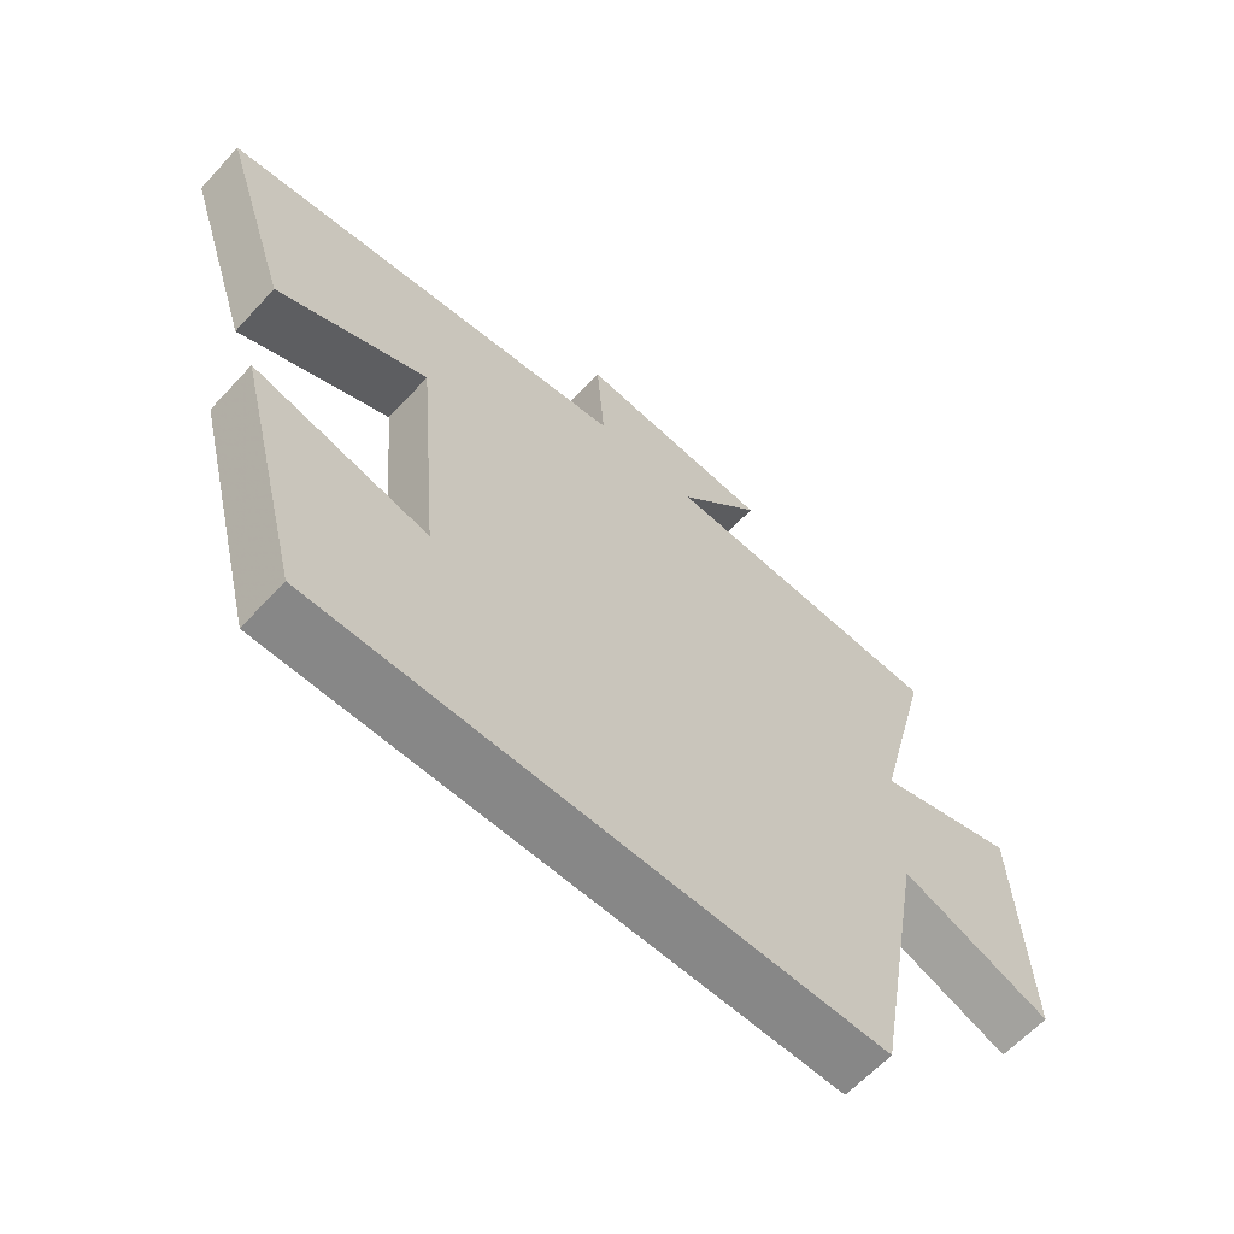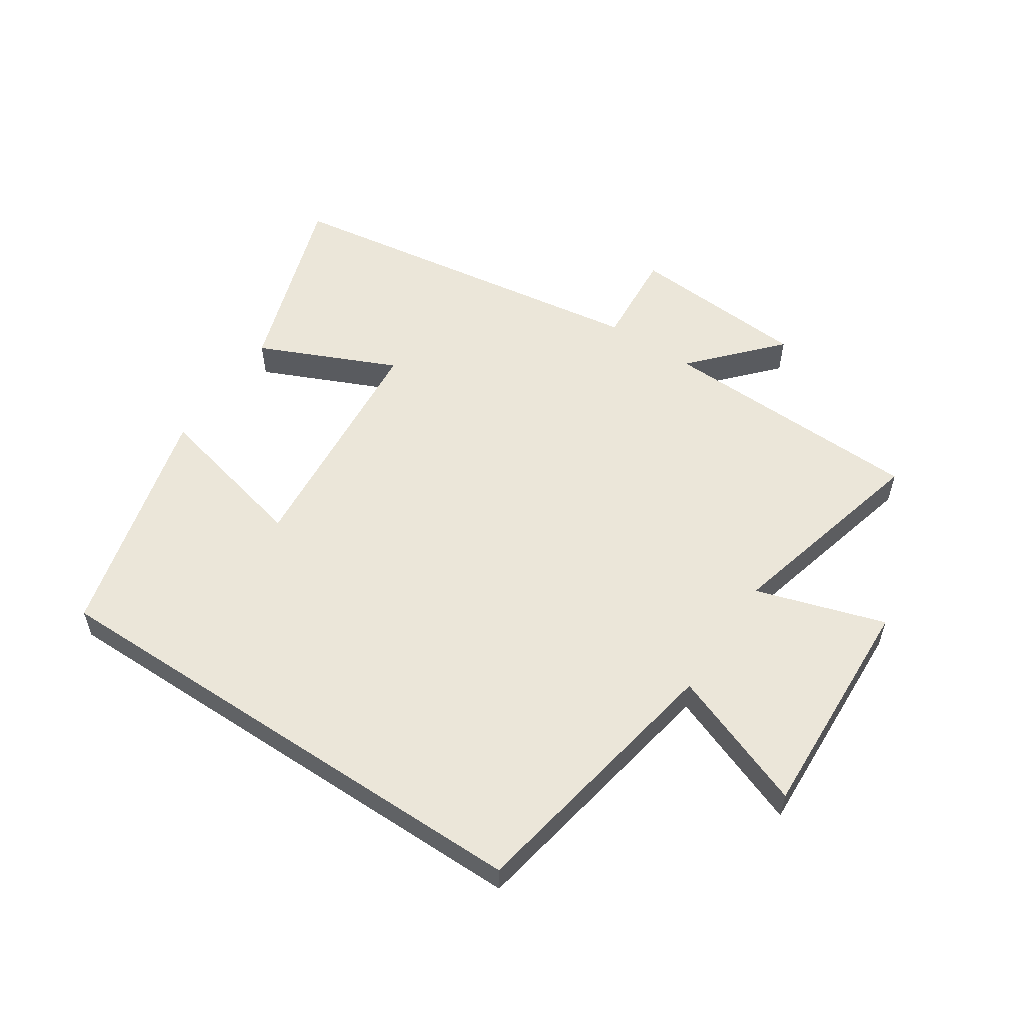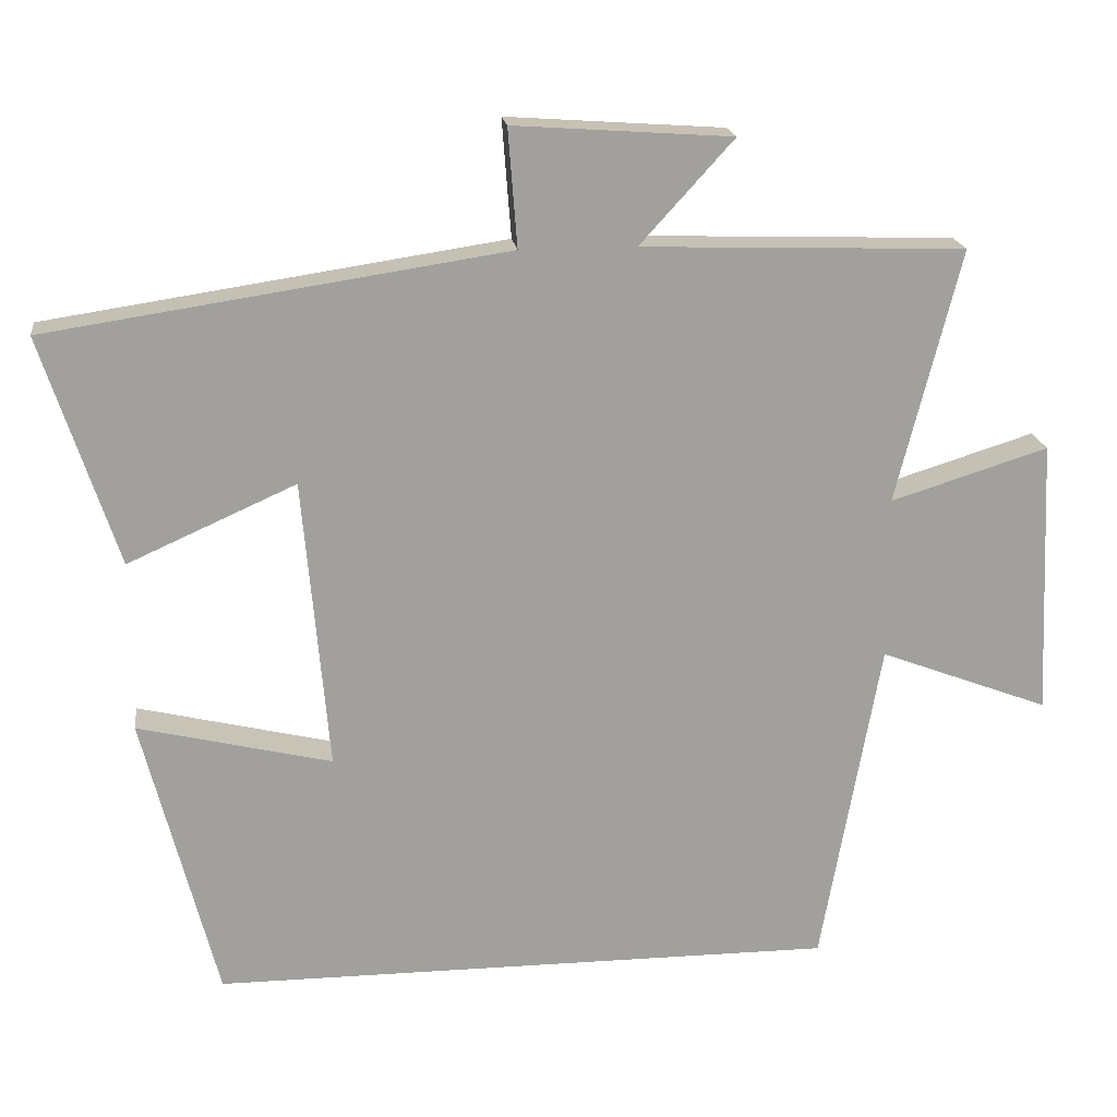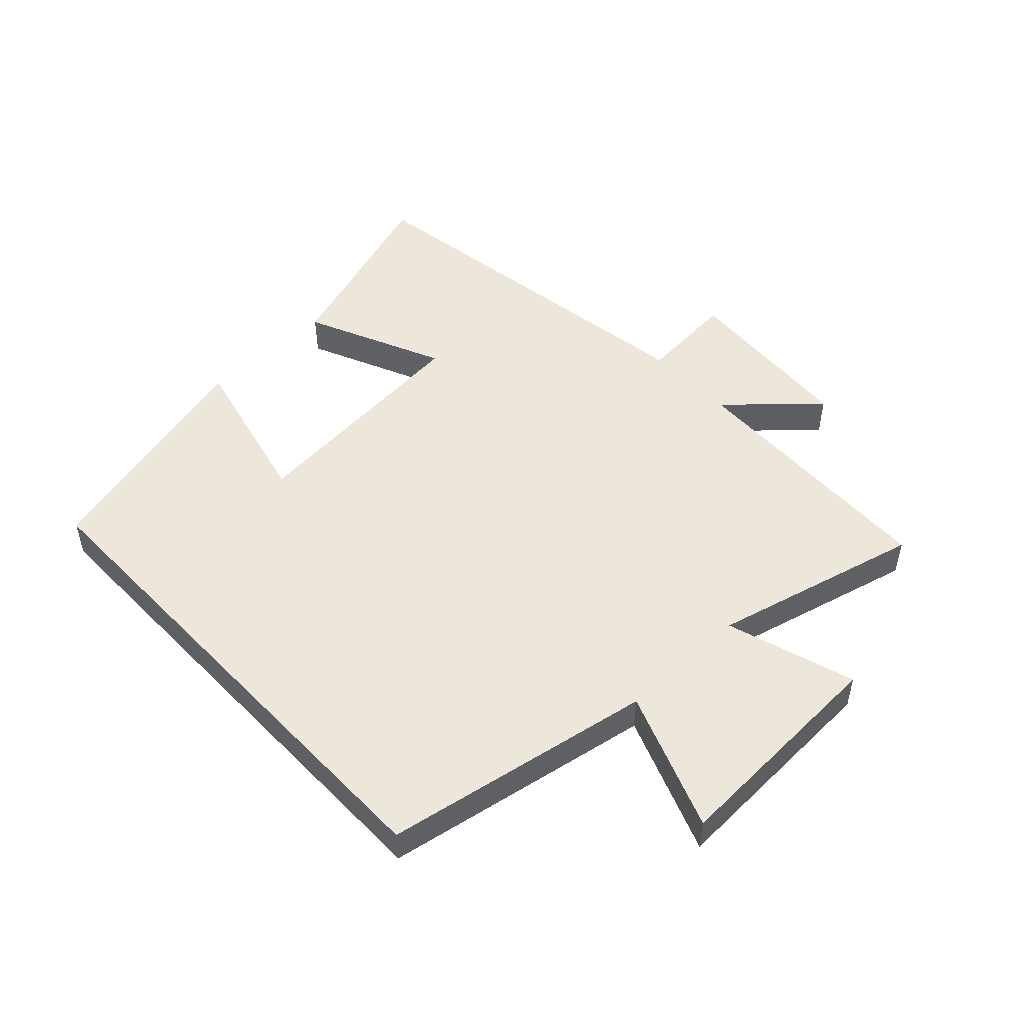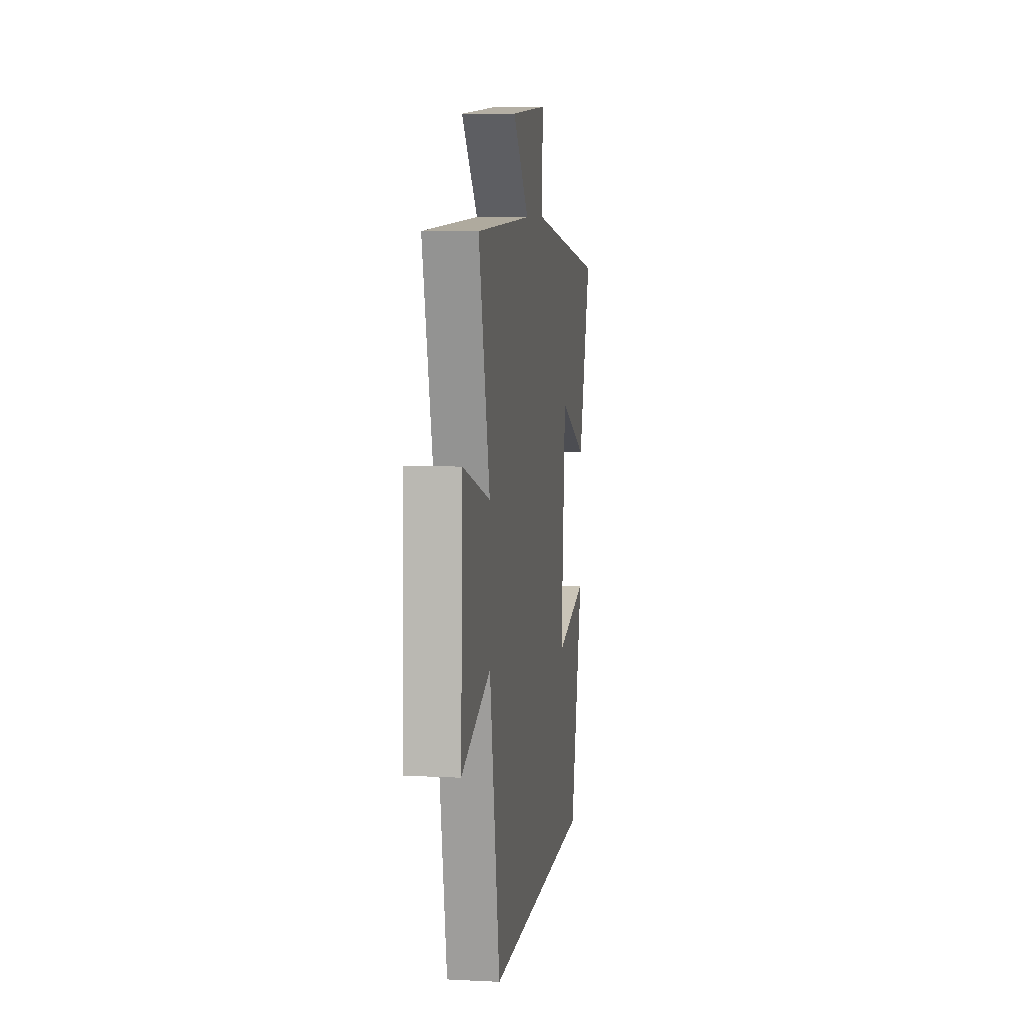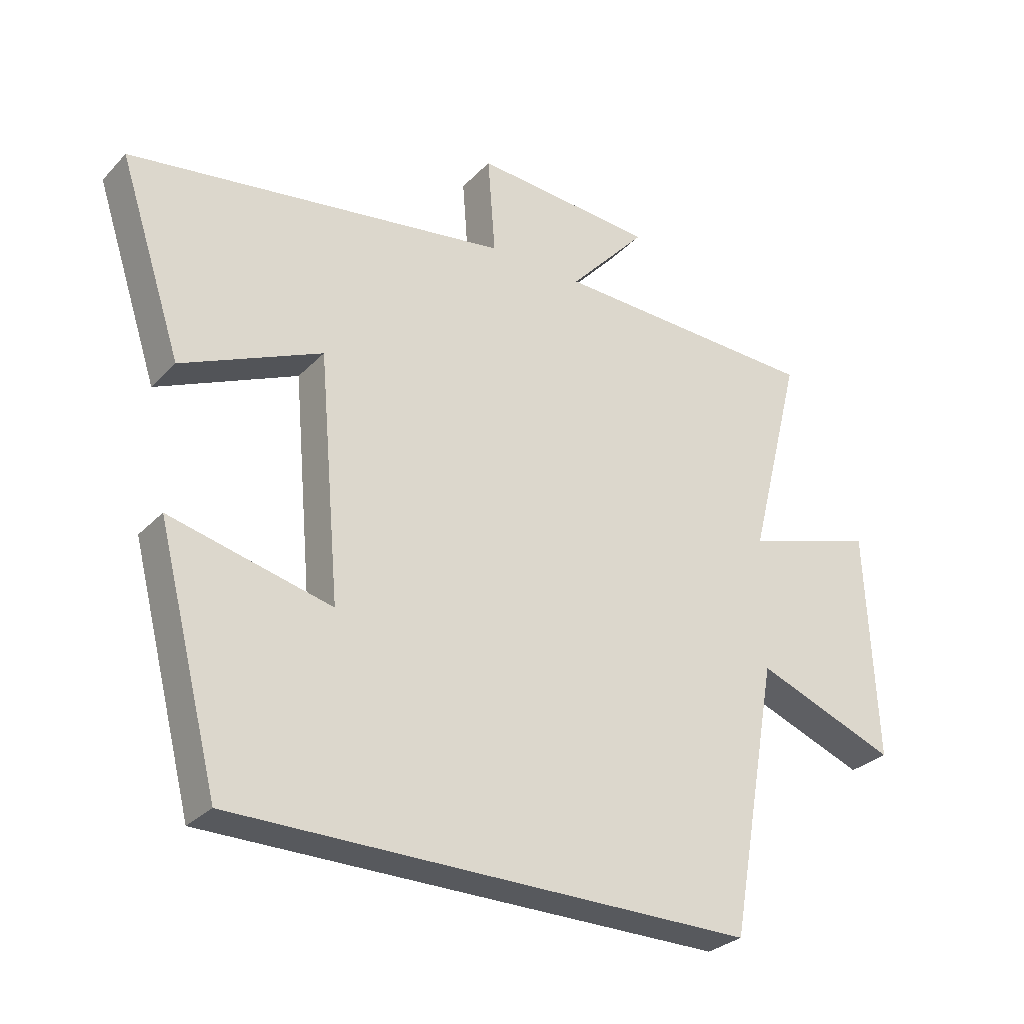
<metadata>
{"format":"obj","ext":"obj","renderer":"f3d","projection":"perspective","resolution":1024,"background":"white","views":[{"elev":-62.5,"azim":137.4,"up":"+Z"},{"elev":56.0,"azim":-146.4,"up":"+Y"},{"elev":18.7,"azim":172.7,"up":"+Z"},{"elev":50.4,"azim":-133.3,"up":"+Y"},{"elev":7.5,"azim":-81.8,"up":"+Z"},{"elev":-29.6,"azim":145.5,"up":"+Z"}]}
</metadata>
<code>
v -0.585 0.07 0.486
v -0.158 0.07 0.5
v -0.282 0.07 0.636
v 0.006 0.07 0.656
v -0.006 0.07 0.5
v 0.6 0.07 0.409
v 0.5 0.07 0.106
v 0.278 0.07 0.205
v 0.244 0.07 -0.181
v 0.5 0.07 -0.12
v 0.402 0.07 -0.5
v -0.422 0.07 -0.5
v -0.5 0.07 -0.065
v -0.724 0.07 -0.15
v -0.708 0.07 0.216
v -0.5 0.07 0.151
v -0.585 0 0.486
v -0.158 0 0.5
v -0.282 0 0.636
v 0.006 0 0.656
v -0.006 0 0.5
v 0.6 0 0.409
v 0.5 0 0.106
v 0.278 0 0.205
v 0.244 0 -0.181
v 0.5 0 -0.12
v 0.402 0 -0.5
v -0.422 0 -0.5
v -0.5 0 -0.065
v -0.724 0 -0.15
v -0.708 0 0.216
v -0.5 0 0.151
f 13 14 15 16
f 11 12 13 16
f 11 16 1 2
f 9 10 11
f 9 11 2
f 8 9 2
f 7 8 2
f 6 7 2
f 5 6 2
f 2 3 4 5
f 32 31 30 29
f 32 29 28 27
f 18 17 32 27
f 27 26 25
f 18 27 25
f 18 25 24
f 18 24 23
f 18 23 22
f 18 22 21
f 21 20 19 18
f 1 17 18 2
f 2 18 19 3
f 3 19 20 4
f 4 20 21 5
f 5 21 22 6
f 6 22 23 7
f 7 23 24 8
f 8 24 25 9
f 9 25 26 10
f 10 26 27 11
f 11 27 28 12
f 12 28 29 13
f 13 29 30 14
f 14 30 31 15
f 15 31 32 16
f 16 32 17 1

</code>
